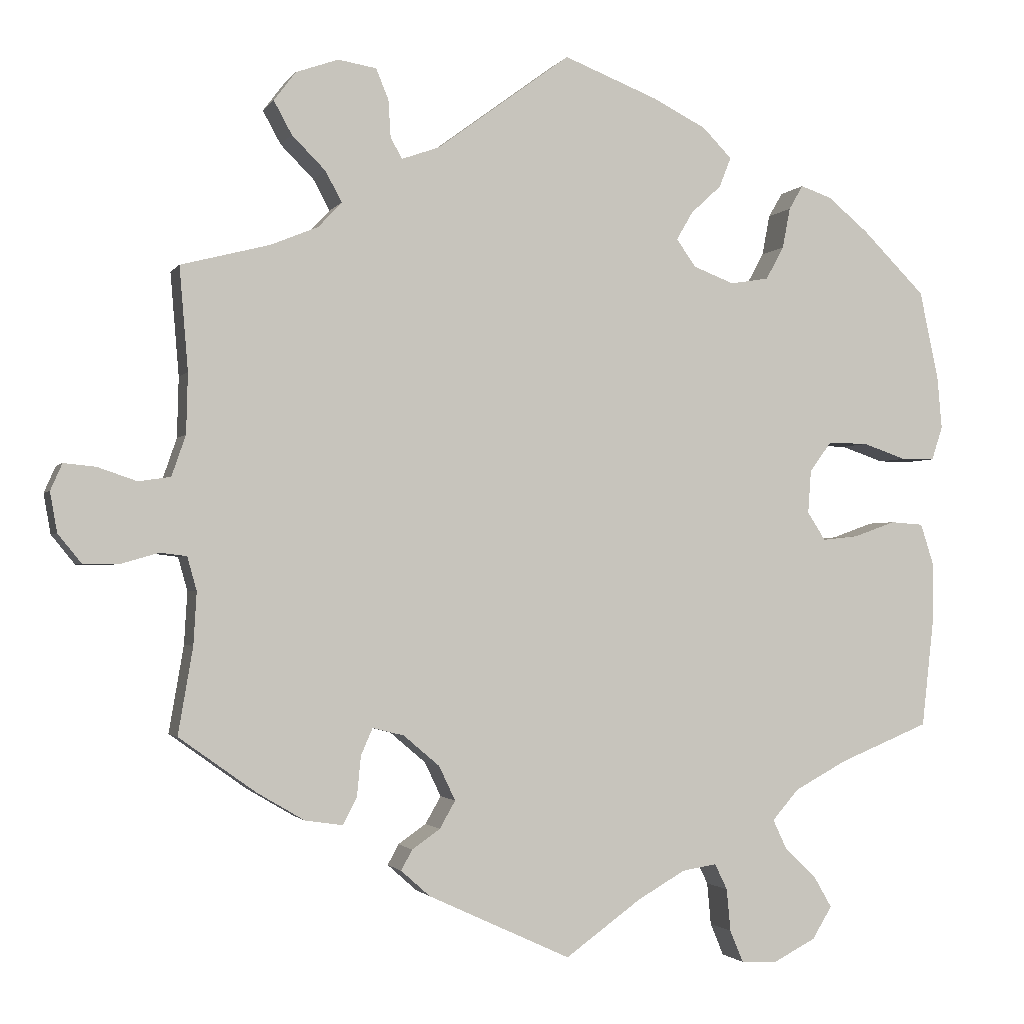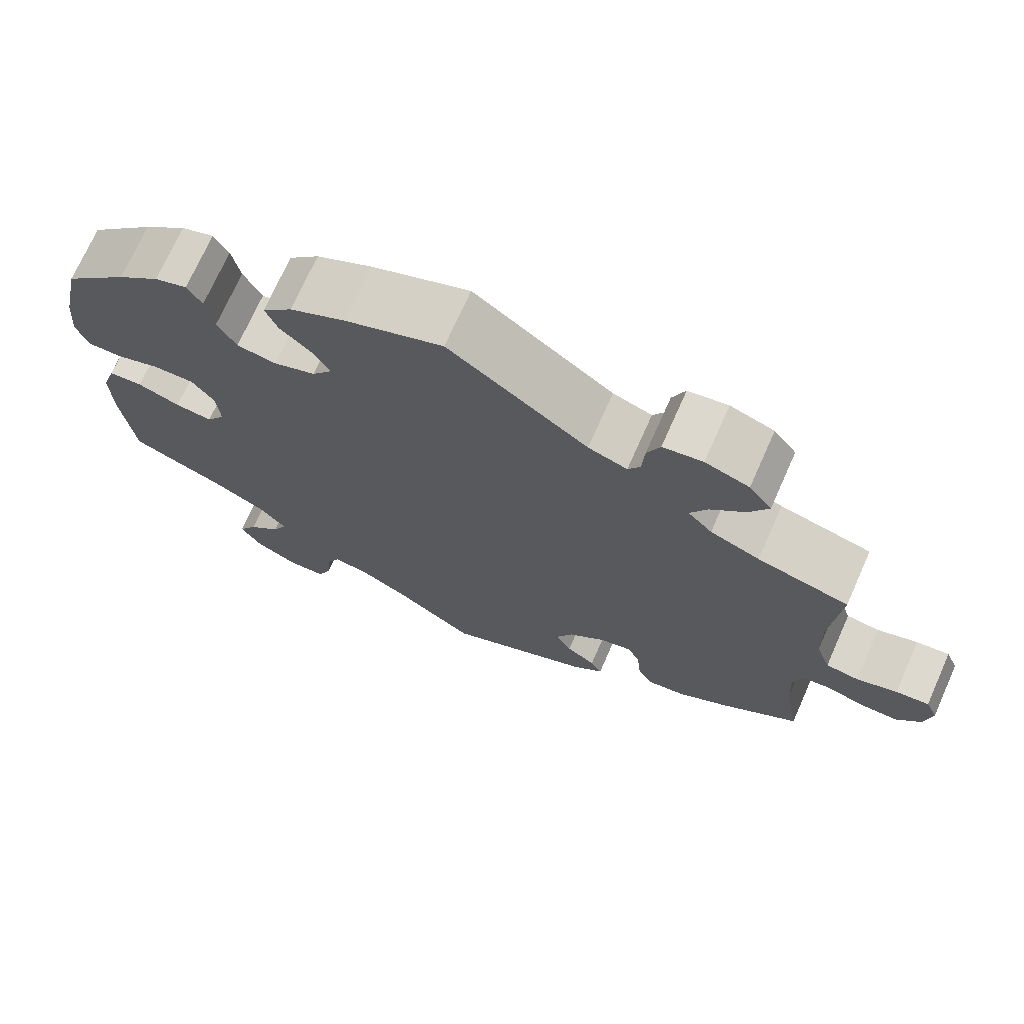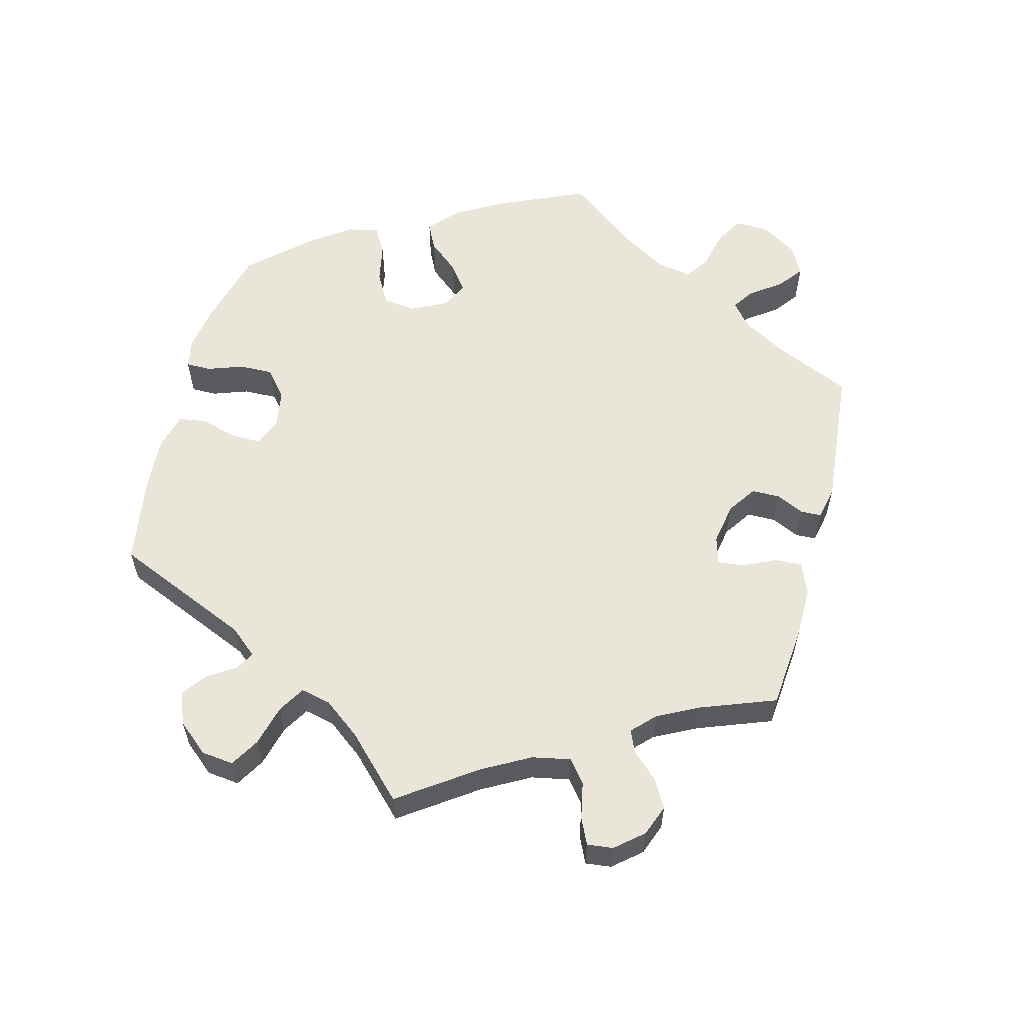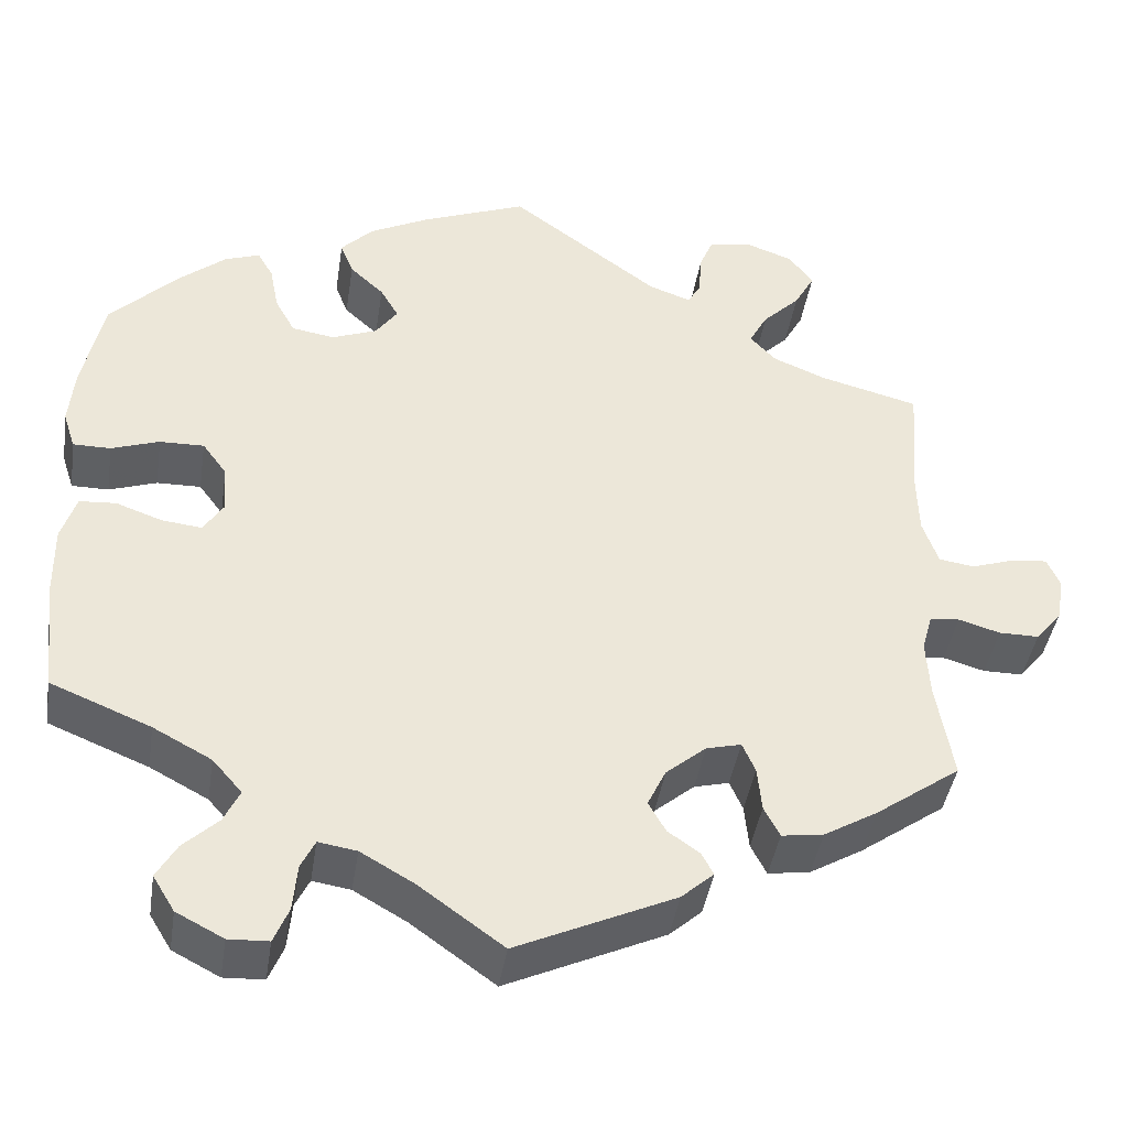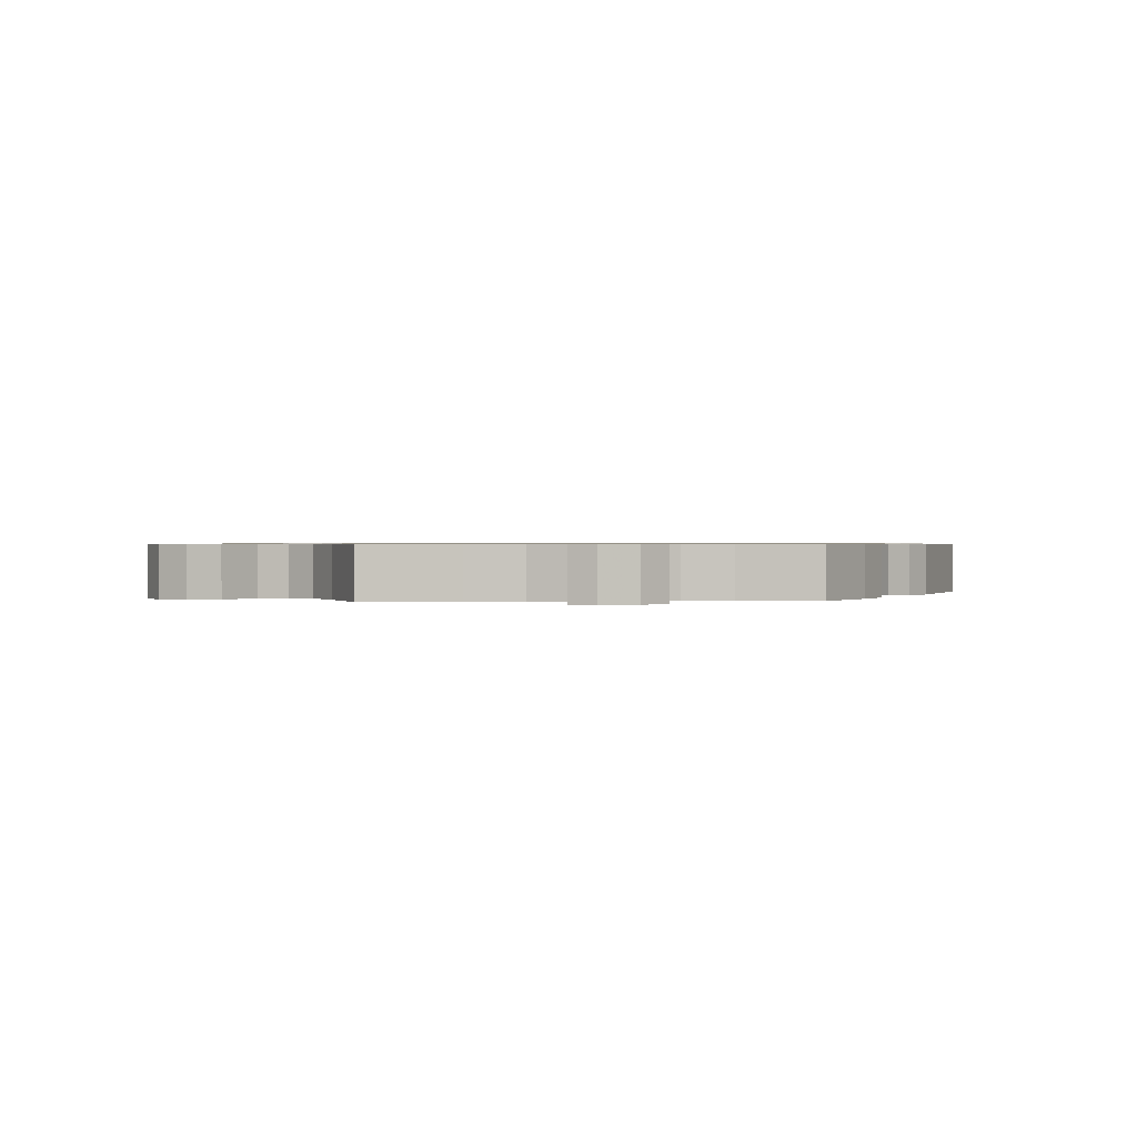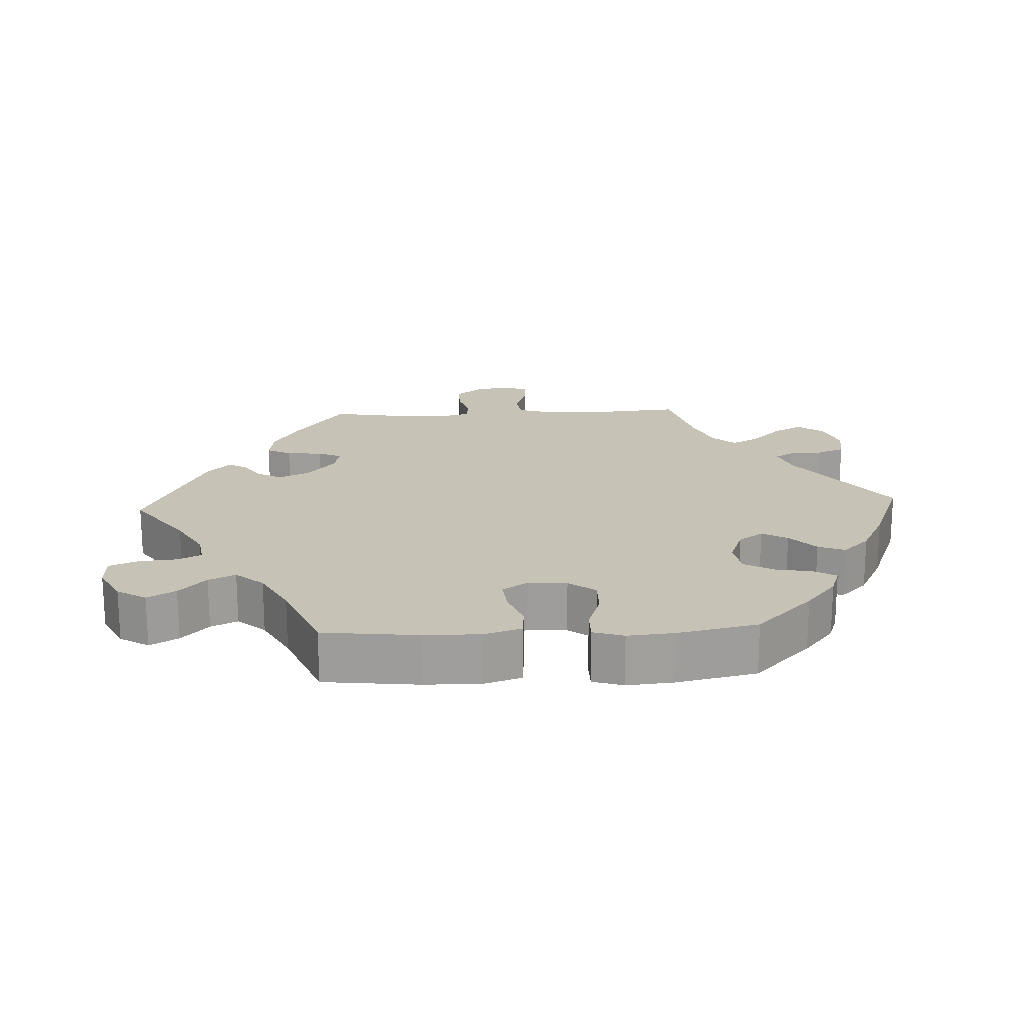
<metadata>
{"format":"obj","ext":"obj","renderer":"f3d","projection":"perspective","resolution":1024,"background":"white","views":[{"elev":-1.8,"azim":163.2,"up":"+Z"},{"elev":71.9,"azim":24.0,"up":"+Z"},{"elev":58.4,"azim":74.3,"up":"+Y"},{"elev":-42.1,"azim":-8.8,"up":"+Z"},{"elev":0.7,"azim":84.9,"up":"+Y"},{"elev":19.2,"azim":-92.8,"up":"+Y"}]}
</metadata>
<code>
v -0.515 0.07 -0.155
v -0.516 0.07 -0.075
v -0.499 0.07 -0.022
v -0.457 0.07 -0.019
v -0.404 0.07 -0.038
v -0.358 0.07 -0.043
v -0.335 0.07 -0.007
v -0.339 0.07 0.048
v -0.367 0.07 0.086
v -0.418 0.07 0.085
v -0.473 0.07 0.066
v -0.516 0.07 0.066
v -0.53 0.07 0.109
v -0.524 0.07 0.176
v -0.5 0.07 0.289
v -0.42 0.07 0.369
v -0.368 0.07 0.412
v -0.328 0.07 0.426
v -0.31 0.07 0.395
v -0.3 0.07 0.343
v -0.277 0.07 0.301
v -0.228 0.07 0.293
v -0.176 0.07 0.313
v -0.151 0.07 0.348
v -0.172 0.07 0.384
v -0.211 0.07 0.42
v -0.226 0.07 0.458
v -0.189 0.07 0.496
v -0.12 0.07 0.531
v 0 0.07 0.578
v 0.171 0.07 0.452
v 0.219 0.07 0.435
v 0.234 0.07 0.461
v 0.237 0.07 0.509
v 0.253 0.07 0.548
v 0.302 0.07 0.556
v 0.356 0.07 0.537
v 0.384 0.07 0.5
v 0.361 0.07 0.458
v 0.318 0.07 0.415
v 0.297 0.07 0.376
v 0.327 0.07 0.344
v 0.388 0.07 0.319
v 0.501 0.07 0.29
v 0.49 0.07 0.158
v 0.492 0.07 0.081
v 0.51 0.07 0.029
v 0.551 0.07 0.023
v 0.601 0.07 0.04
v 0.642 0.07 0.044
v 0.657 0.07 0.01
v 0.648 0.07 -0.041
v 0.618 0.07 -0.078
v 0.572 0.07 -0.078
v 0.524 0.07 -0.064
v 0.49 0.07 -0.068
v 0.478 0.07 -0.111
v 0.482 0.07 -0.178
v 0.501 0.07 -0.289
v 0.403 0.07 -0.359
v 0.342 0.07 -0.395
v 0.294 0.07 -0.402
v 0.276 0.07 -0.367
v 0.271 0.07 -0.316
v 0.256 0.07 -0.282
v 0.216 0.07 -0.292
v 0.17 0.07 -0.331
v 0.149 0.07 -0.375
v 0.169 0.07 -0.41
v 0.205 0.07 -0.435
v 0.219 0.07 -0.461
v 0.182 0.07 -0.494
v 0 0.07 -0.578
v -0.097 0.07 -0.508
v -0.158 0.07 -0.473
v -0.202 0.07 -0.466
v -0.218 0.07 -0.499
v -0.223 0.07 -0.553
v -0.24 0.07 -0.594
v -0.286 0.07 -0.596
v -0.34 0.07 -0.568
v -0.365 0.07 -0.527
v -0.342 0.07 -0.487
v -0.302 0.07 -0.449
v -0.284 0.07 -0.411
v -0.318 0.07 -0.372
v -0.385 0.07 -0.336
v -0.5 0.07 -0.289
v -0.515 0 -0.155
v -0.516 0 -0.075
v -0.499 0 -0.022
v -0.457 0 -0.019
v -0.404 0 -0.038
v -0.358 0 -0.043
v -0.335 0 -0.007
v -0.339 0 0.048
v -0.367 0 0.086
v -0.418 0 0.085
v -0.473 0 0.066
v -0.516 0 0.066
v -0.53 0 0.109
v -0.524 0 0.176
v -0.5 0 0.289
v -0.42 0 0.369
v -0.368 0 0.412
v -0.328 0 0.426
v -0.31 0 0.395
v -0.3 0 0.343
v -0.277 0 0.301
v -0.228 0 0.293
v -0.176 0 0.313
v -0.151 0 0.348
v -0.172 0 0.384
v -0.211 0 0.42
v -0.226 0 0.458
v -0.189 0 0.496
v -0.12 0 0.531
v 0 0 0.578
v 0.171 0 0.452
v 0.219 0 0.435
v 0.234 0 0.461
v 0.237 0 0.509
v 0.253 0 0.548
v 0.302 0 0.556
v 0.356 0 0.537
v 0.384 0 0.5
v 0.361 0 0.458
v 0.318 0 0.415
v 0.297 0 0.376
v 0.327 0 0.344
v 0.388 0 0.319
v 0.501 0 0.29
v 0.49 0 0.158
v 0.492 0 0.081
v 0.51 0 0.029
v 0.551 0 0.023
v 0.601 0 0.04
v 0.642 0 0.044
v 0.657 0 0.01
v 0.648 0 -0.041
v 0.618 0 -0.078
v 0.572 0 -0.078
v 0.524 0 -0.064
v 0.49 0 -0.068
v 0.478 0 -0.111
v 0.482 0 -0.178
v 0.501 0 -0.289
v 0.403 0 -0.359
v 0.342 0 -0.395
v 0.294 0 -0.402
v 0.276 0 -0.367
v 0.271 0 -0.316
v 0.256 0 -0.282
v 0.216 0 -0.292
v 0.17 0 -0.331
v 0.149 0 -0.375
v 0.169 0 -0.41
v 0.205 0 -0.435
v 0.219 0 -0.461
v 0.182 0 -0.494
v 0 0 -0.578
v -0.097 0 -0.508
v -0.158 0 -0.473
v -0.202 0 -0.466
v -0.218 0 -0.499
v -0.223 0 -0.553
v -0.24 0 -0.594
v -0.286 0 -0.596
v -0.34 0 -0.568
v -0.365 0 -0.527
v -0.342 0 -0.487
v -0.302 0 -0.449
v -0.284 0 -0.411
v -0.318 0 -0.372
v -0.385 0 -0.336
v -0.5 0 -0.289
f 87 88 1 2
f 86 87 2 3
f 85 86 3 4
f 81 82 83 84
f 81 84 85
f 80 81 85
f 77 78 79 80
f 76 77 80 85
f 75 76 85 4
f 71 72 73 74
f 69 70 71 74
f 68 69 74 75
f 67 68 75 4
f 61 62 63 64
f 61 64 65
f 58 59 60 61
f 57 58 61 65
f 56 57 65 66
f 52 53 54 55
f 52 55 56
f 51 52 56
f 48 49 50 51
f 48 51 56
f 47 48 56 66
f 43 44 45
f 42 43 45 46
f 41 42 46 47
f 37 38 39 40
f 37 40 41
f 36 37 41
f 33 34 35 36
f 32 33 36 41
f 31 32 41 47
f 25 26 27 28
f 24 25 28 29
f 17 18 19 20
f 17 20 21
f 16 17 21
f 15 16 21
f 14 15 21 22
f 10 11 12 13
f 9 10 13 14
f 66 67 4 5
f 24 29 30 31
f 23 24 31 47
f 9 14 22 23
f 8 9 23 47
f 7 8 47 66
f 66 5 6
f 6 7 66
f 90 89 176 175
f 91 90 175 174
f 92 91 174 173
f 172 171 170 169
f 173 172 169
f 173 169 168
f 168 167 166 165
f 173 168 165 164
f 92 173 164 163
f 162 161 160 159
f 162 159 158 157
f 163 162 157 156
f 92 163 156 155
f 152 151 150 149
f 153 152 149
f 149 148 147 146
f 153 149 146 145
f 154 153 145 144
f 143 142 141 140
f 144 143 140
f 144 140 139
f 139 138 137 136
f 144 139 136
f 154 144 136 135
f 133 132 131
f 134 133 131 130
f 135 134 130 129
f 128 127 126 125
f 129 128 125
f 129 125 124
f 124 123 122 121
f 129 124 121 120
f 135 129 120 119
f 116 115 114 113
f 117 116 113 112
f 108 107 106 105
f 109 108 105
f 109 105 104
f 109 104 103
f 110 109 103 102
f 101 100 99 98
f 102 101 98 97
f 93 92 155 154
f 119 118 117 112
f 135 119 112 111
f 111 110 102 97
f 135 111 97 96
f 154 135 96 95
f 94 93 154
f 154 95 94
f 1 89 90 2
f 2 90 91 3
f 3 91 92 4
f 4 92 93 5
f 5 93 94 6
f 6 94 95 7
f 7 95 96 8
f 8 96 97 9
f 9 97 98 10
f 10 98 99 11
f 11 99 100 12
f 12 100 101 13
f 13 101 102 14
f 14 102 103 15
f 15 103 104 16
f 16 104 105 17
f 17 105 106 18
f 18 106 107 19
f 19 107 108 20
f 20 108 109 21
f 21 109 110 22
f 22 110 111 23
f 23 111 112 24
f 24 112 113 25
f 25 113 114 26
f 26 114 115 27
f 27 115 116 28
f 28 116 117 29
f 29 117 118 30
f 30 118 119 31
f 31 119 120 32
f 32 120 121 33
f 33 121 122 34
f 34 122 123 35
f 35 123 124 36
f 36 124 125 37
f 37 125 126 38
f 38 126 127 39
f 39 127 128 40
f 40 128 129 41
f 41 129 130 42
f 42 130 131 43
f 43 131 132 44
f 44 132 133 45
f 45 133 134 46
f 46 134 135 47
f 47 135 136 48
f 48 136 137 49
f 49 137 138 50
f 50 138 139 51
f 51 139 140 52
f 52 140 141 53
f 53 141 142 54
f 54 142 143 55
f 55 143 144 56
f 56 144 145 57
f 57 145 146 58
f 58 146 147 59
f 59 147 148 60
f 60 148 149 61
f 61 149 150 62
f 62 150 151 63
f 63 151 152 64
f 64 152 153 65
f 65 153 154 66
f 66 154 155 67
f 67 155 156 68
f 68 156 157 69
f 69 157 158 70
f 70 158 159 71
f 71 159 160 72
f 72 160 161 73
f 73 161 162 74
f 74 162 163 75
f 75 163 164 76
f 76 164 165 77
f 77 165 166 78
f 78 166 167 79
f 79 167 168 80
f 80 168 169 81
f 81 169 170 82
f 82 170 171 83
f 83 171 172 84
f 84 172 173 85
f 85 173 174 86
f 86 174 175 87
f 87 175 176 88
f 88 176 89 1

</code>
